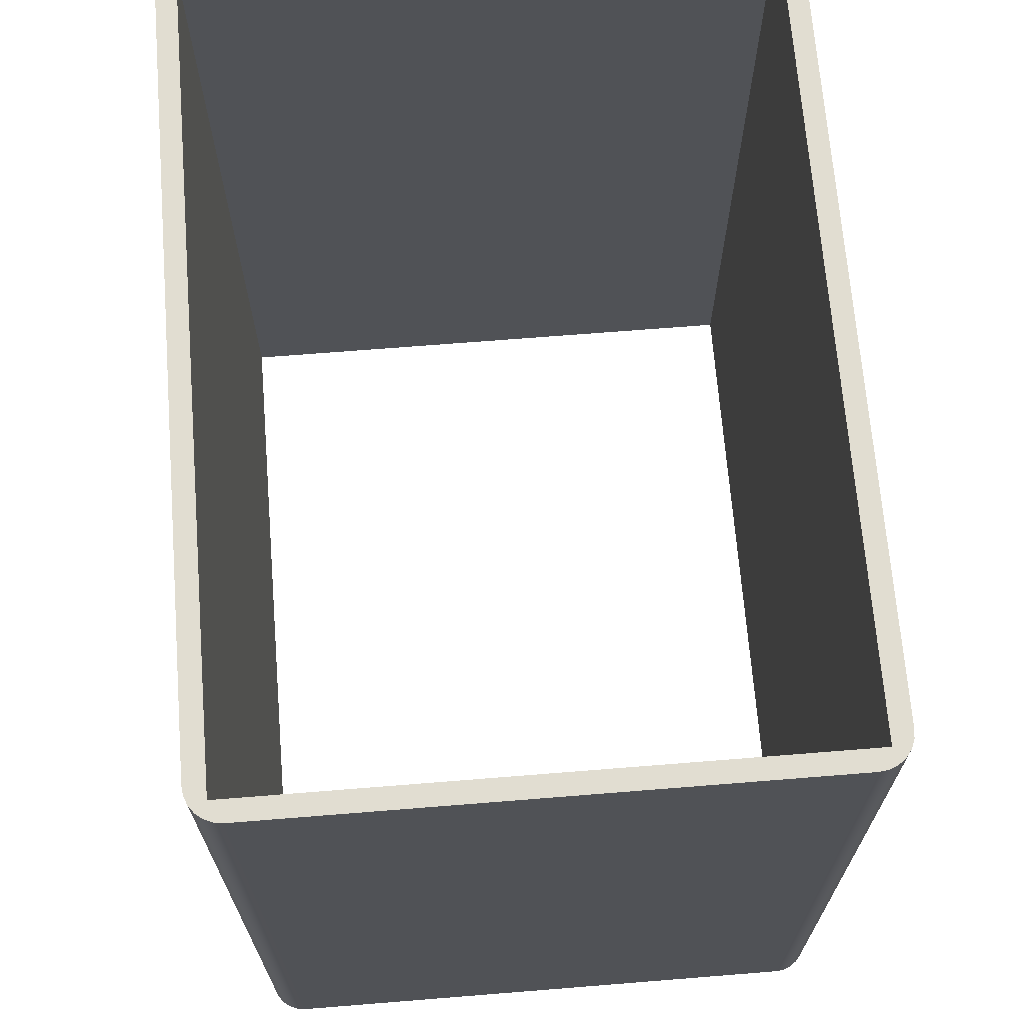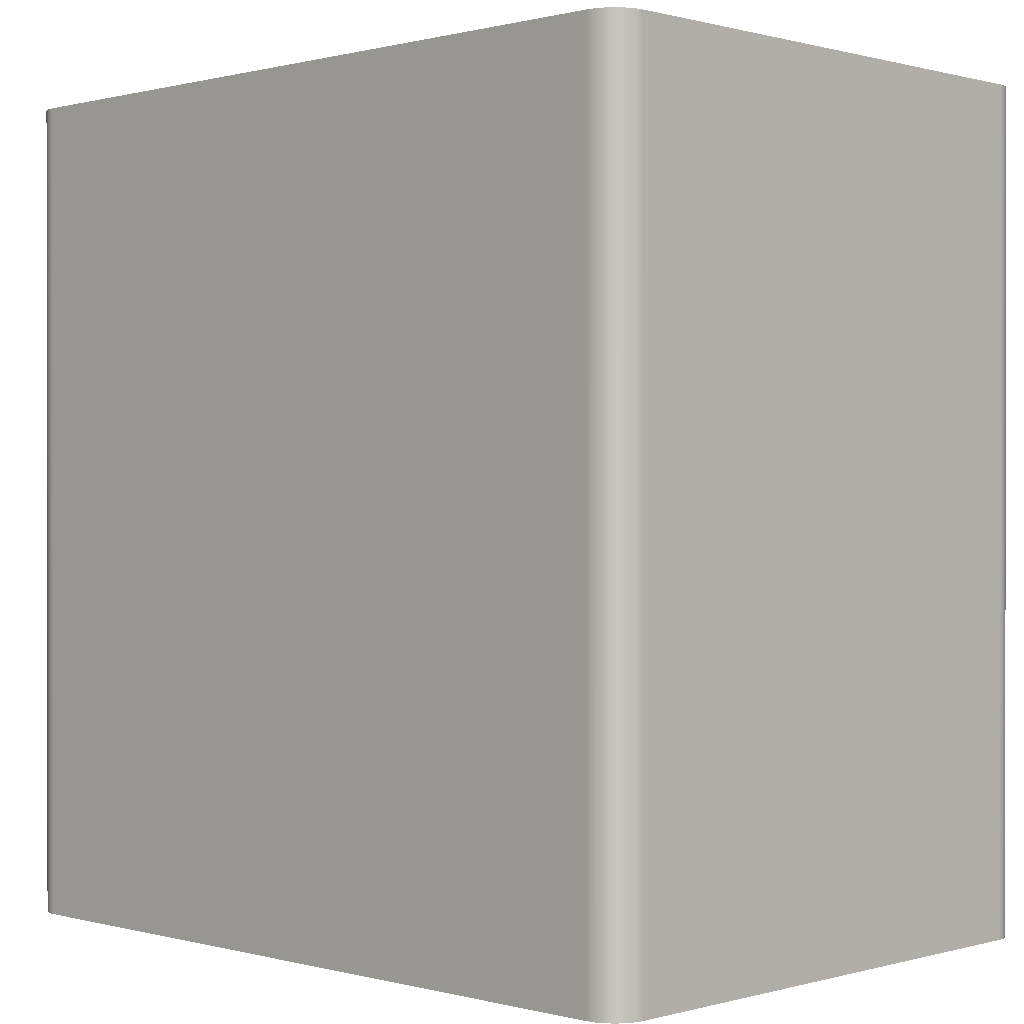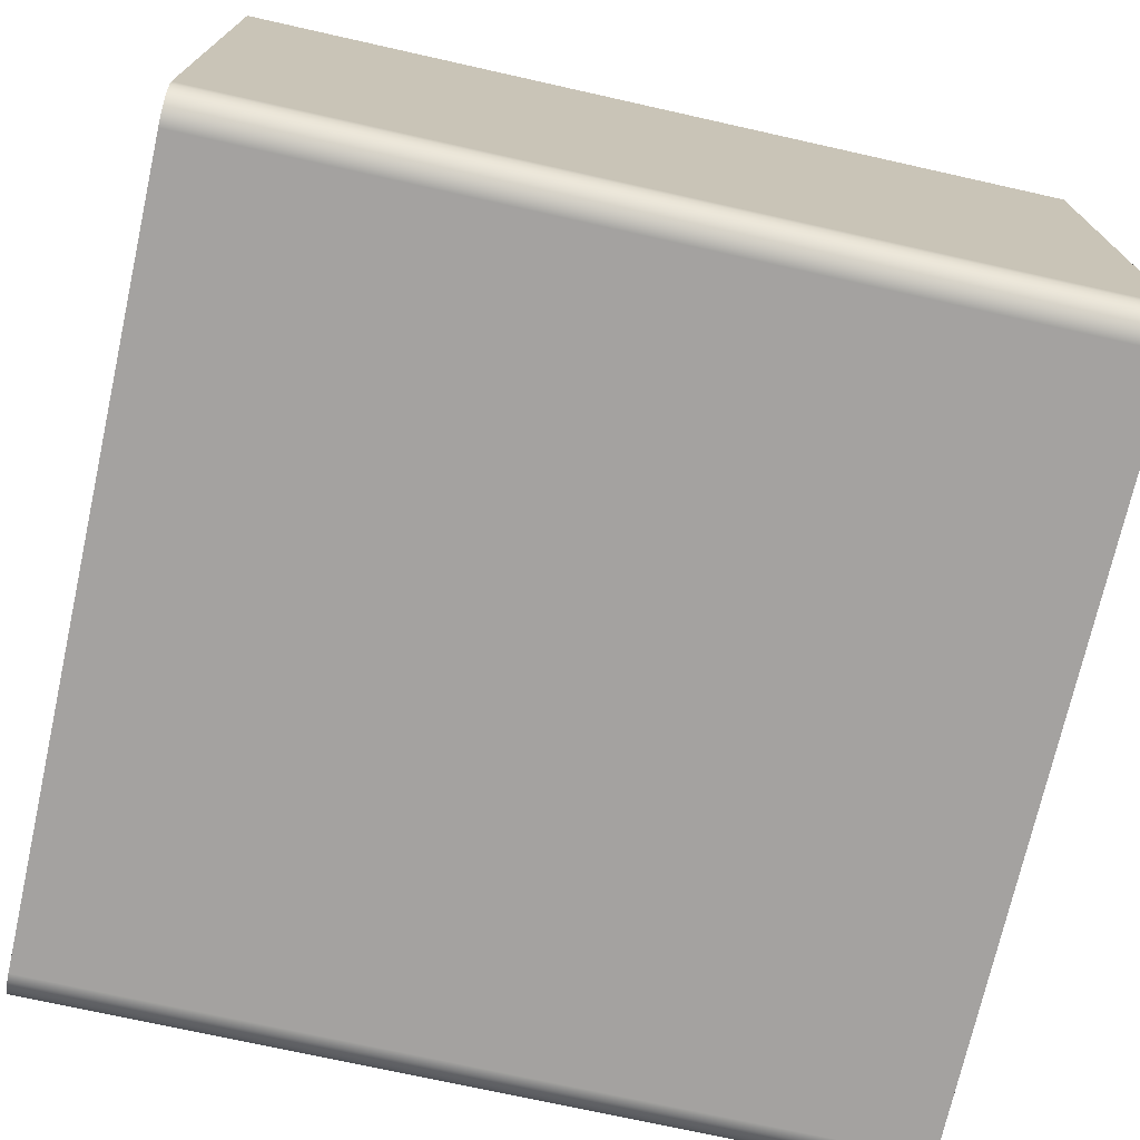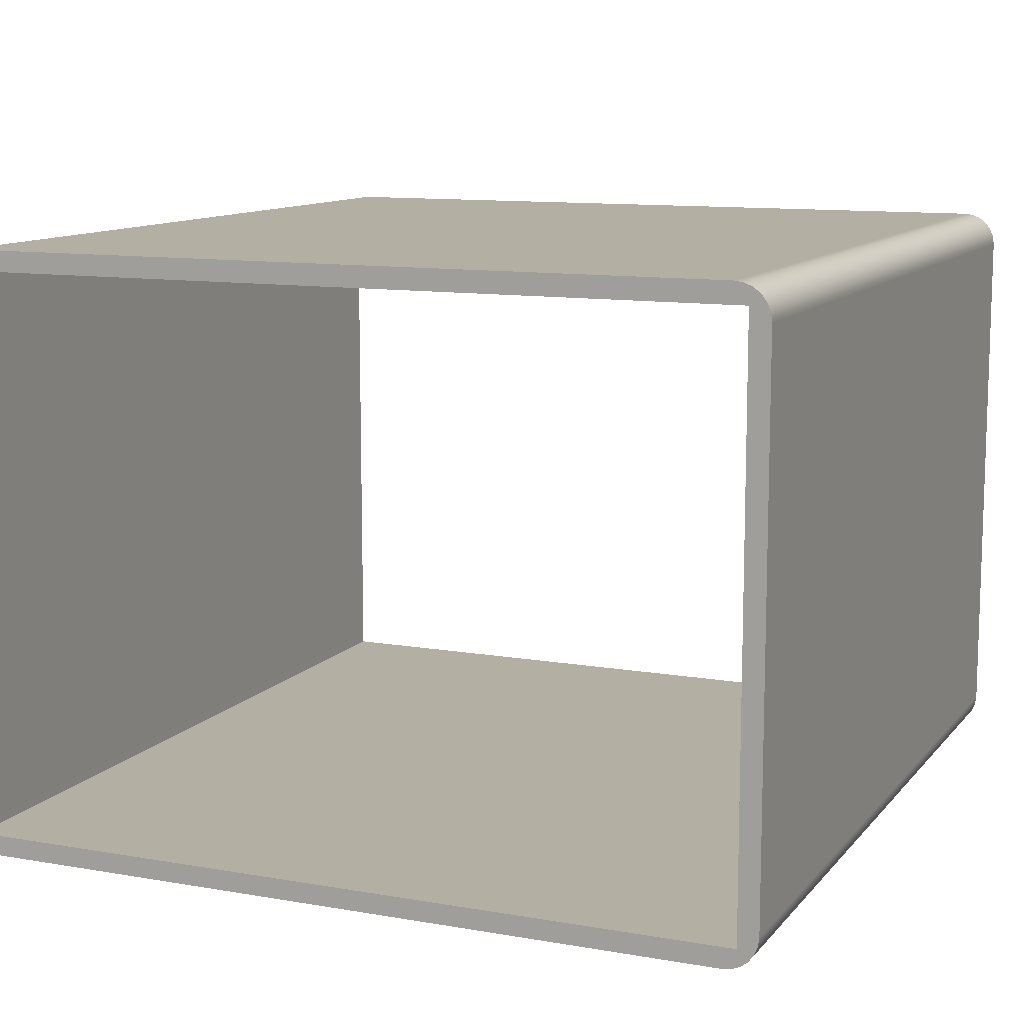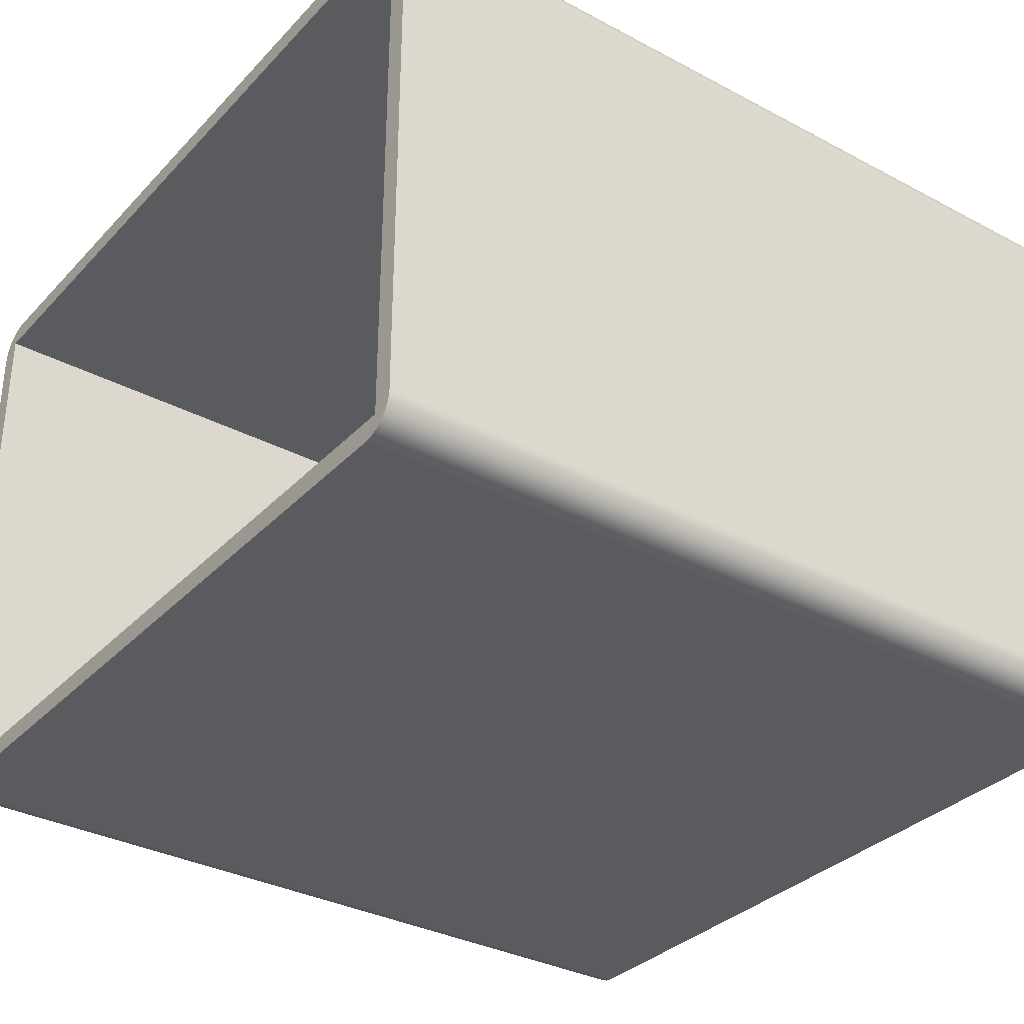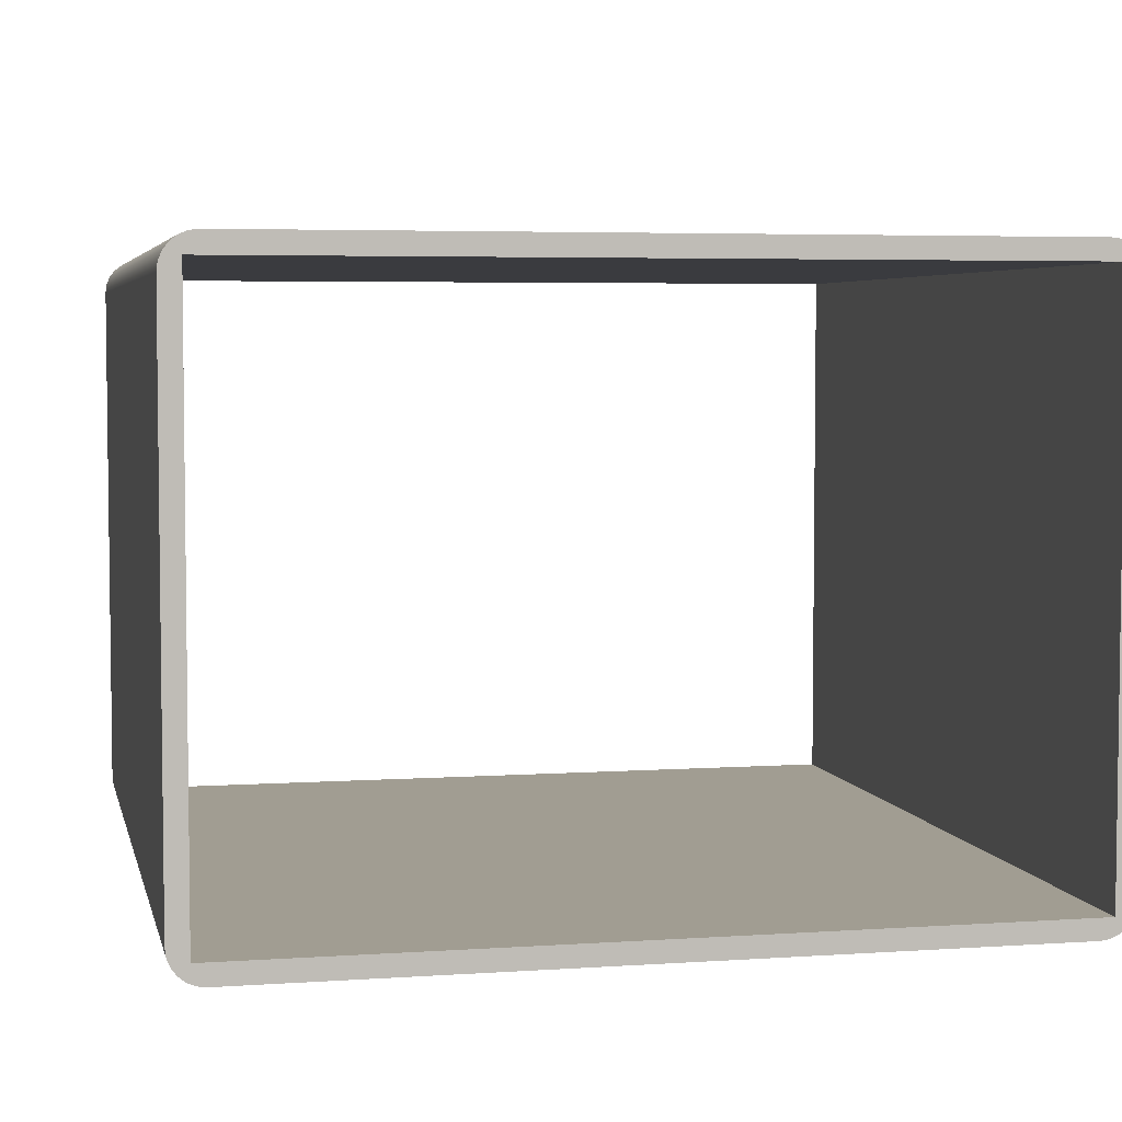
<metadata>
{"format":"obj","ext":"obj","renderer":"f3d","projection":"perspective","resolution":1024,"background":"white","views":[{"elev":68.7,"azim":85.4,"up":"+Z"},{"elev":0.4,"azim":44.4,"up":"+Z"},{"elev":-72.7,"azim":77.4,"up":"+Y"},{"elev":11.1,"azim":-156.7,"up":"+Y"},{"elev":-33.4,"azim":54.0,"up":"+Y"},{"elev":4.7,"azim":-12.4,"up":"+Y"}]}
</metadata>
<code>
g Body2
v 0.118 0.089 0.1255
v 0.1193 0.08883 0.1255
v 0.1205 0.08833 0.1255
v 0.1215 0.08754 0.1255
v 0.1223 0.0865 0.1255
v 0.1228 0.08529 0.1255
v 0.123 0.084 0.1255
v 0.123 0.084 0
v 0.1228 0.08529 0
v 0.1223 0.0865 0
v 0.1215 0.08754 0
v 0.1205 0.08833 0
v 0.1193 0.08883 0
v 0.118 0.089 0
v 0.005 0.089 0
v 0.005 0.089 0.1255
v 0.003 0.003 0
v 0.12 0.003 0
v 0.12 0.086 0
v 0.003 0.086 0
v 0.123 0.005 0
v 0.1228 0.003706 0
v 0.1223 0.0025 0
v 0.1215 0.001464 0
v 0.1205 0.00067 0
v 0.1193 0.00017 0
v 0.118 0 0
v 0.005 0 0
v 0.003706 0.00017 0
v 0.0025 0.00067 0
v 0.001464 0.001464 0
v 0.00067 0.0025 0
v 0.00017 0.003706 0
v 0 0.005 0
v -0 0.084 0
v 0.00017 0.08529 0
v 0.00067 0.0865 0
v 0.001464 0.08754 0
v 0.0025 0.08833 0
v 0.003706 0.08883 0
v -0 0.084 0.1255
v 0.00017 0.08529 0.1255
v 0.00067 0.0865 0.1255
v 0.001464 0.08754 0.1255
v 0.0025 0.08833 0.1255
v 0.003706 0.08883 0.1255
v 0 0.005 0.1255
v 0.123 0.005 0.1255
v 0.1228 0.003706 0.1255
v 0.1223 0.0025 0.1255
v 0.1215 0.001464 0.1255
v 0.1205 0.00067 0.1255
v 0.1193 0.00017 0.1255
v 0.118 0 0.1255
v 0.005 0 0.1255
v 0.003706 0.00017 0.1255
v 0.0025 0.00067 0.1255
v 0.001464 0.001464 0.1255
v 0.00067 0.0025 0.1255
v 0.00017 0.003706 0.1255
v 0.003 0.003 0.1255
v 0.12 0.003 0.1255
v 0.003 0.086 0.1255
v 0.12 0.086 0.1255
f 14 1 13
f 13 1 2
f 13 2 12
f 12 2 3
f 12 3 11
f 11 3 4
f 11 4 10
f 10 4 5
f 10 5 9
f 9 5 6
f 9 6 8
f 8 6 7
f 14 15 1
f 1 15 16
f 18 27 17
f 17 27 28
f 17 28 29
f 19 21 18
f 18 21 22
f 18 22 23
f 20 14 19
f 19 14 13
f 19 13 12
f 17 35 20
f 20 35 36
f 20 36 37
f 12 11 19
f 19 11 10
f 19 10 9
f 9 8 19
f 19 8 21
f 23 24 18
f 18 24 25
f 18 25 26
f 26 27 18
f 29 30 17
f 17 30 31
f 17 31 32
f 32 33 17
f 17 33 34
f 17 34 35
f 37 38 20
f 20 38 39
f 20 39 40
f 40 15 20
f 20 15 14
f 35 41 36
f 36 41 42
f 36 42 37
f 37 42 43
f 37 43 38
f 38 43 44
f 38 44 39
f 39 44 45
f 39 45 40
f 40 45 46
f 40 46 15
f 15 46 16
f 35 34 41
f 41 34 47
f 21 48 22
f 22 48 49
f 22 49 23
f 23 49 50
f 23 50 24
f 24 50 51
f 24 51 25
f 25 51 52
f 25 52 26
f 26 52 53
f 26 53 27
f 27 53 54
f 7 48 8
f 8 48 21
f 28 55 29
f 29 55 56
f 29 56 30
f 30 56 57
f 30 57 31
f 31 57 58
f 31 58 32
f 32 58 59
f 32 59 33
f 33 59 60
f 33 60 34
f 34 60 47
f 18 17 62
f 62 17 61
f 17 20 61
f 61 20 63
f 20 19 63
f 63 19 64
f 19 18 64
f 64 18 62
f 54 55 27
f 27 55 28
f 6 64 7
f 7 64 62
f 7 62 48
f 48 62 49
f 49 62 50
f 50 62 51
f 51 62 52
f 52 62 53
f 53 62 54
f 54 62 61
f 54 61 55
f 55 61 56
f 56 61 57
f 57 61 58
f 58 61 59
f 59 61 60
f 60 61 47
f 47 61 63
f 47 63 41
f 41 63 42
f 42 63 43
f 43 63 44
f 44 63 45
f 45 63 46
f 46 63 16
f 16 63 1
f 1 63 64
f 1 64 2
f 2 64 3
f 3 64 4
f 4 64 5
f 5 64 6

</code>
